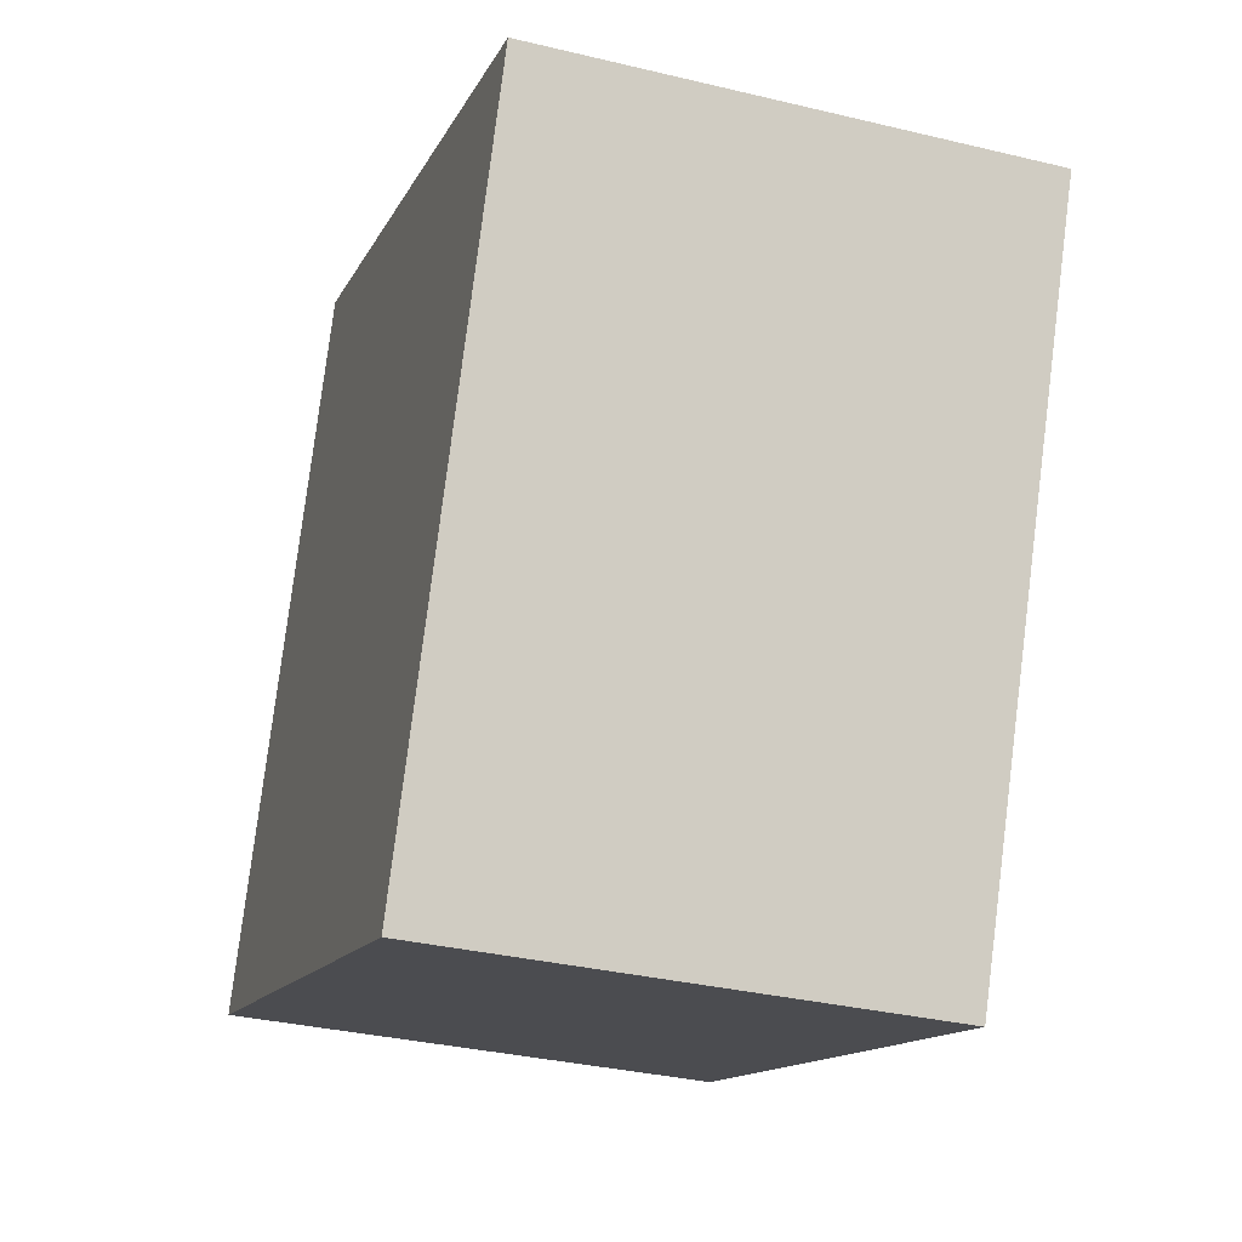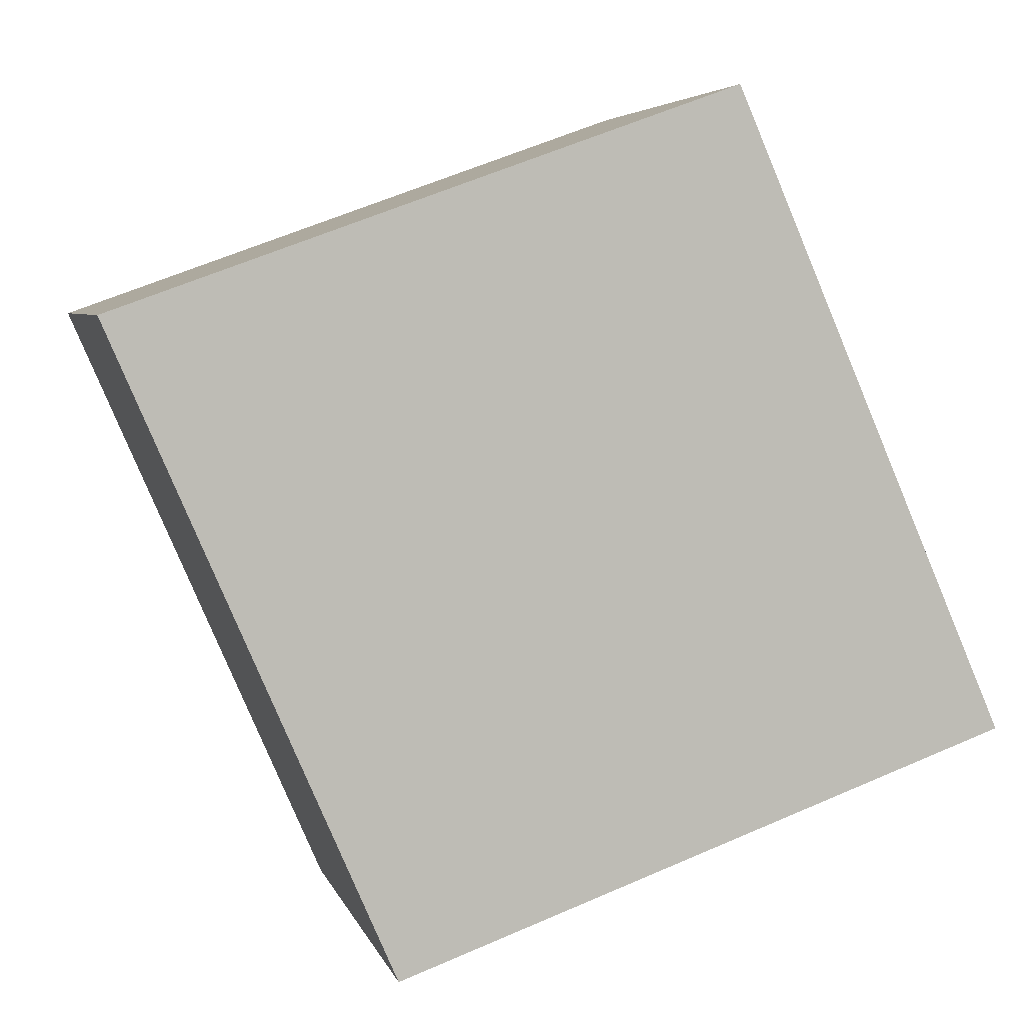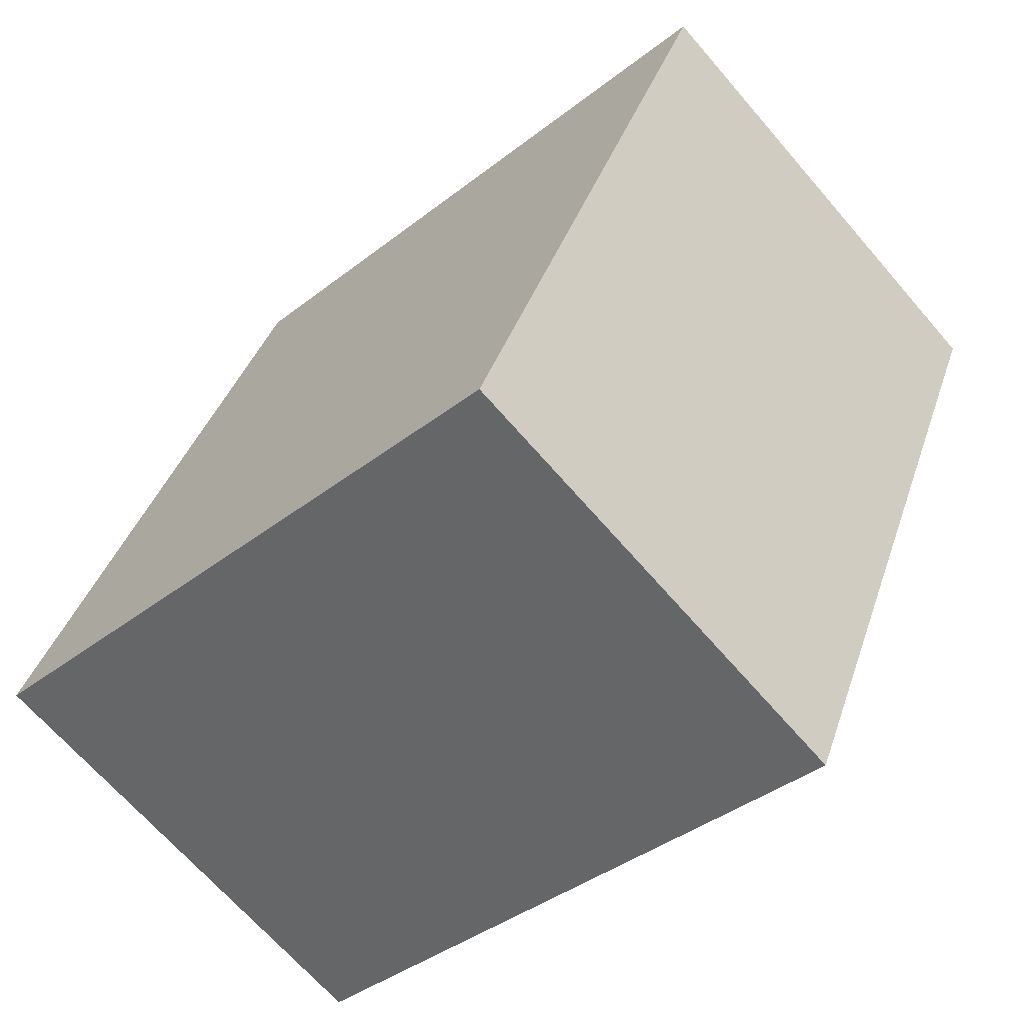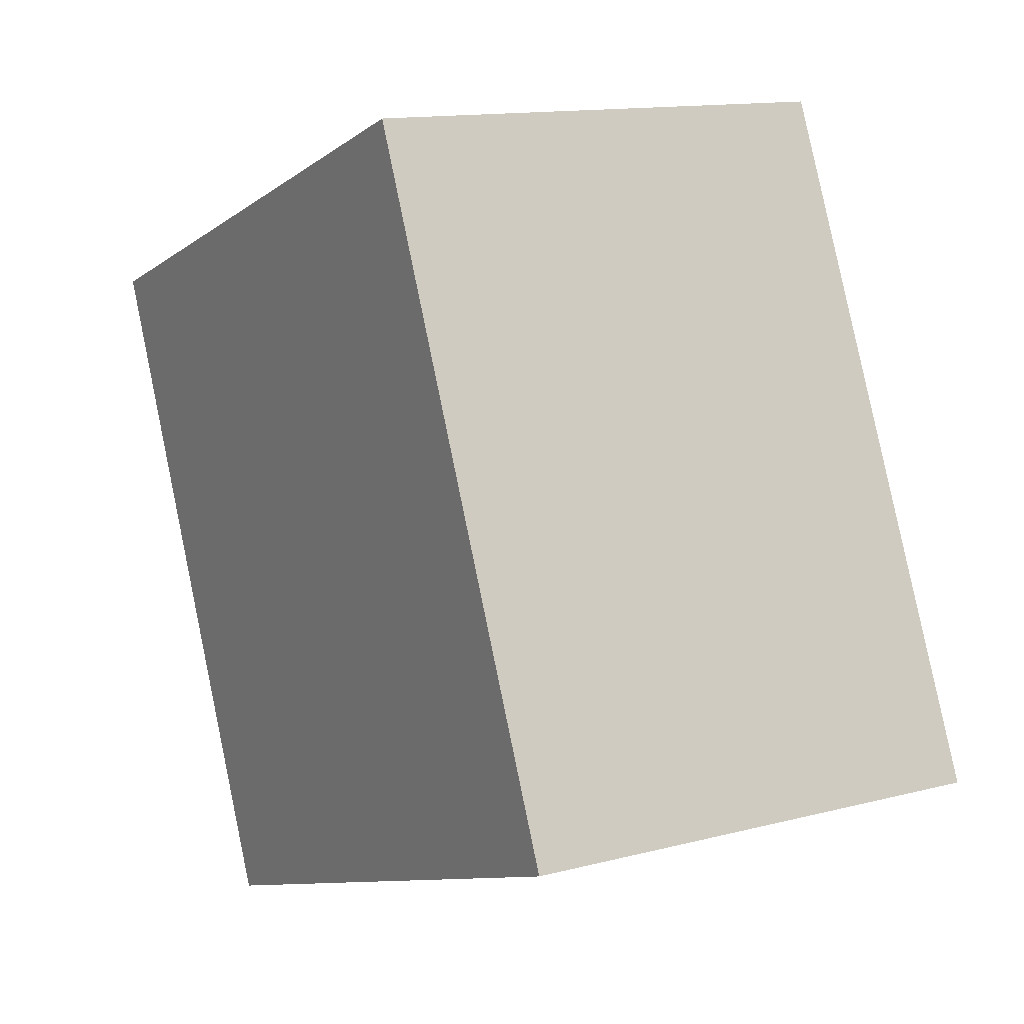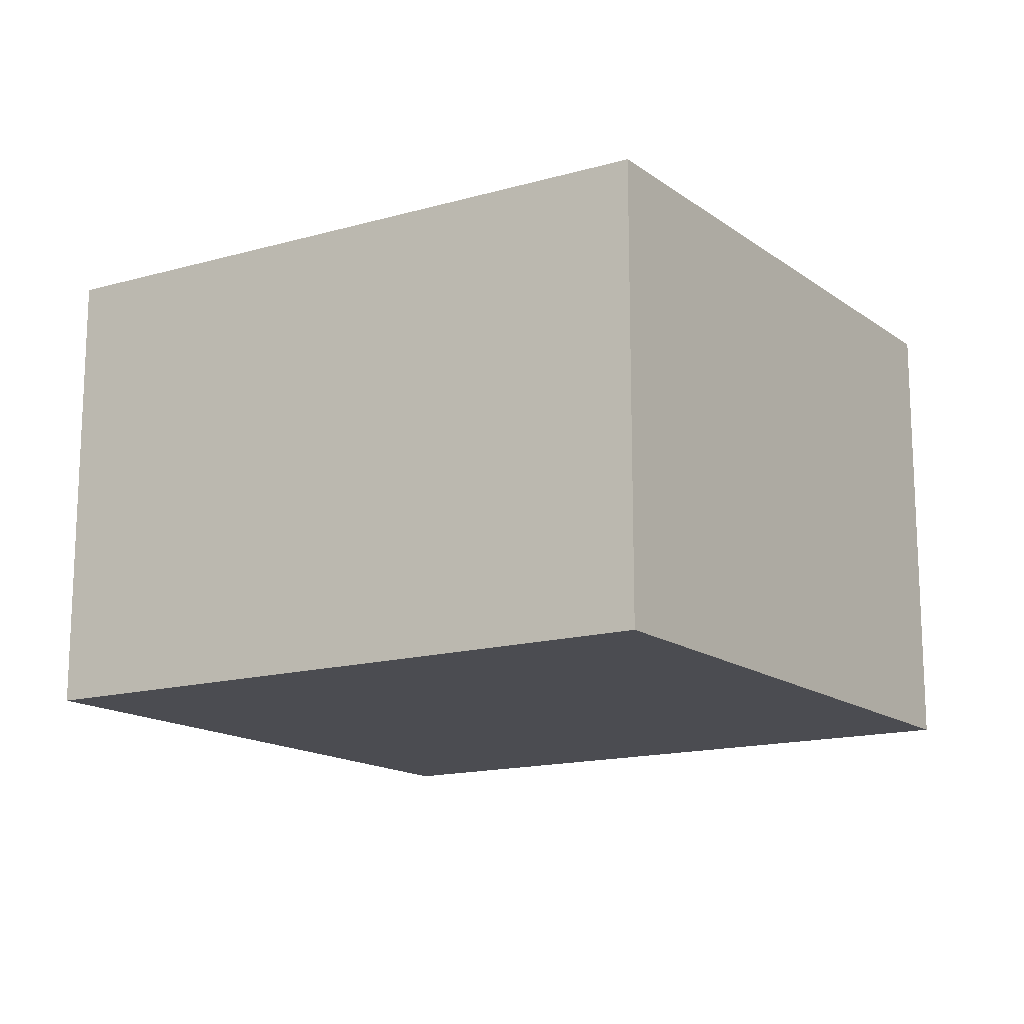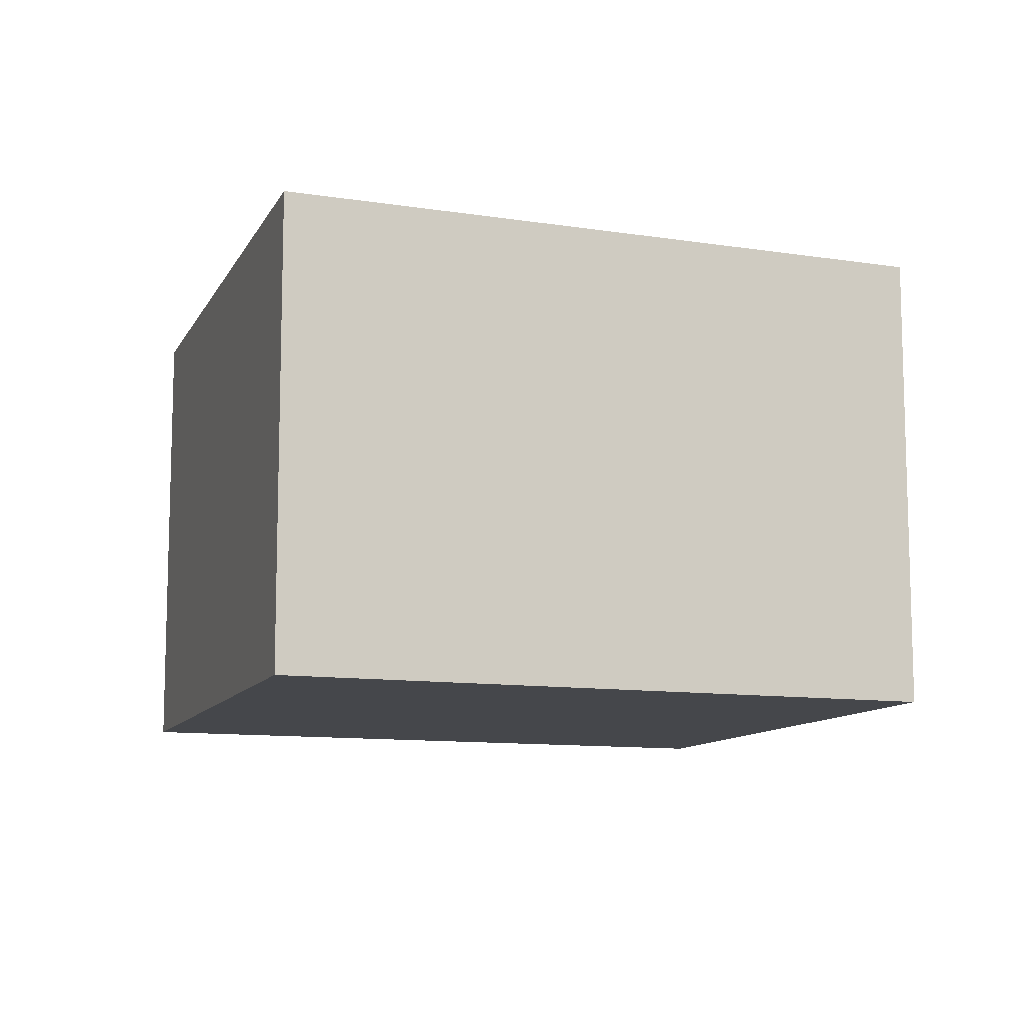
<metadata>
{"format":"obj","ext":"obj","renderer":"f3d","projection":"perspective","resolution":1024,"background":"white","views":[{"elev":-33.5,"azim":71.8,"up":"+Z"},{"elev":4.9,"azim":166.5,"up":"+Z"},{"elev":-67.5,"azim":40.8,"up":"+Z"},{"elev":13.2,"azim":-120.8,"up":"+Z"},{"elev":-15.5,"azim":144.2,"up":"+Y"},{"elev":-10.6,"azim":91.9,"up":"+Y"}]}
</metadata>
<code>
v  1.17 2.011 2.697
v  2.597 2.011 -0.935
v  0 2.011 1.231e-16
v  3.766 2.011 1.763
v  2.597 5.725e-17 -0.935
v  0 0 0
v  1.17 -1.651e-16 2.697
v  3.766 -1.08e-16 1.763
g defaultobject
f 1 2 3
f 2 1 4
f 5 3 2
f 3 5 6
f 6 1 3
f 1 6 7
f 7 4 1
f 4 7 8
f 8 2 4
f 2 8 5
f 5 7 6
f 7 5 8

</code>
